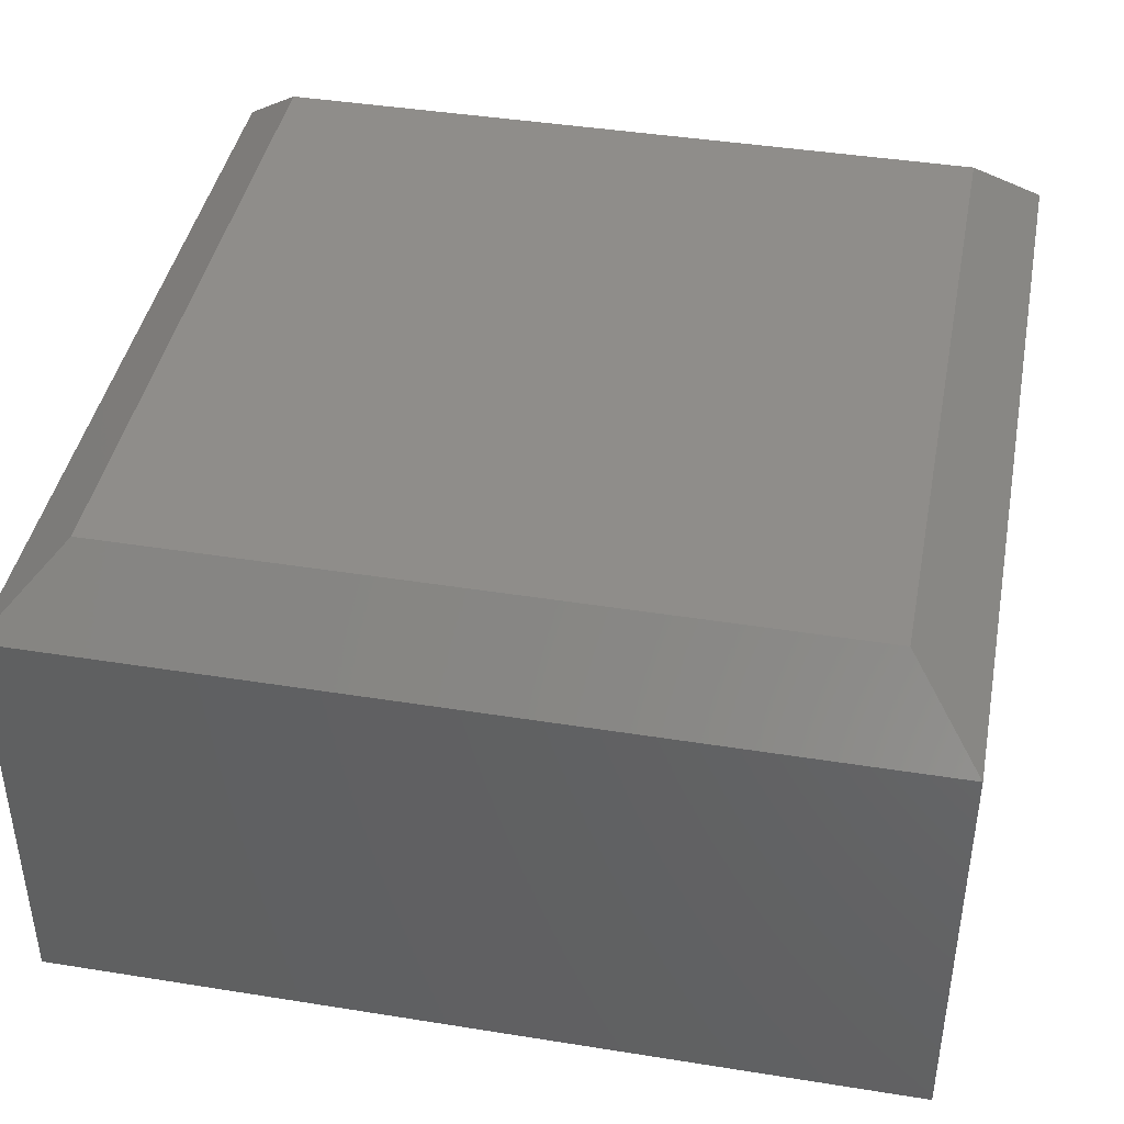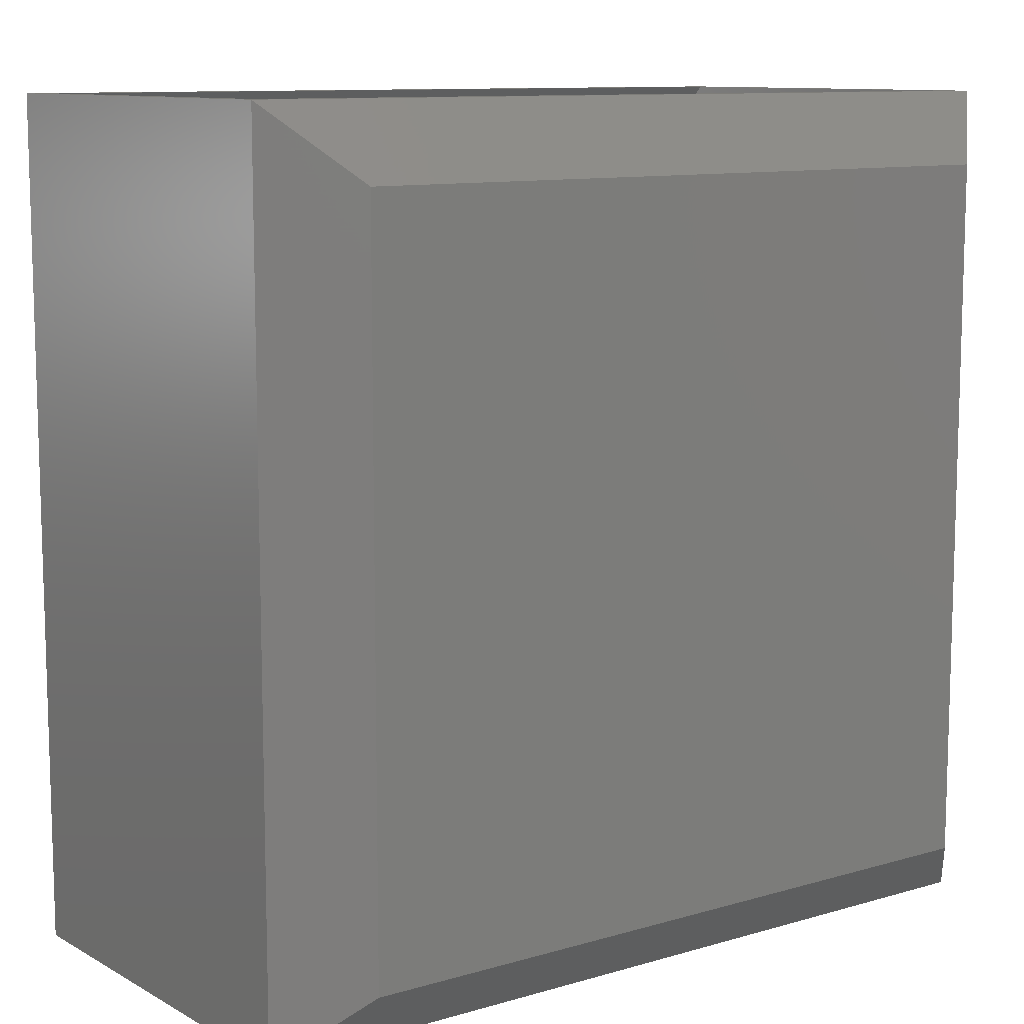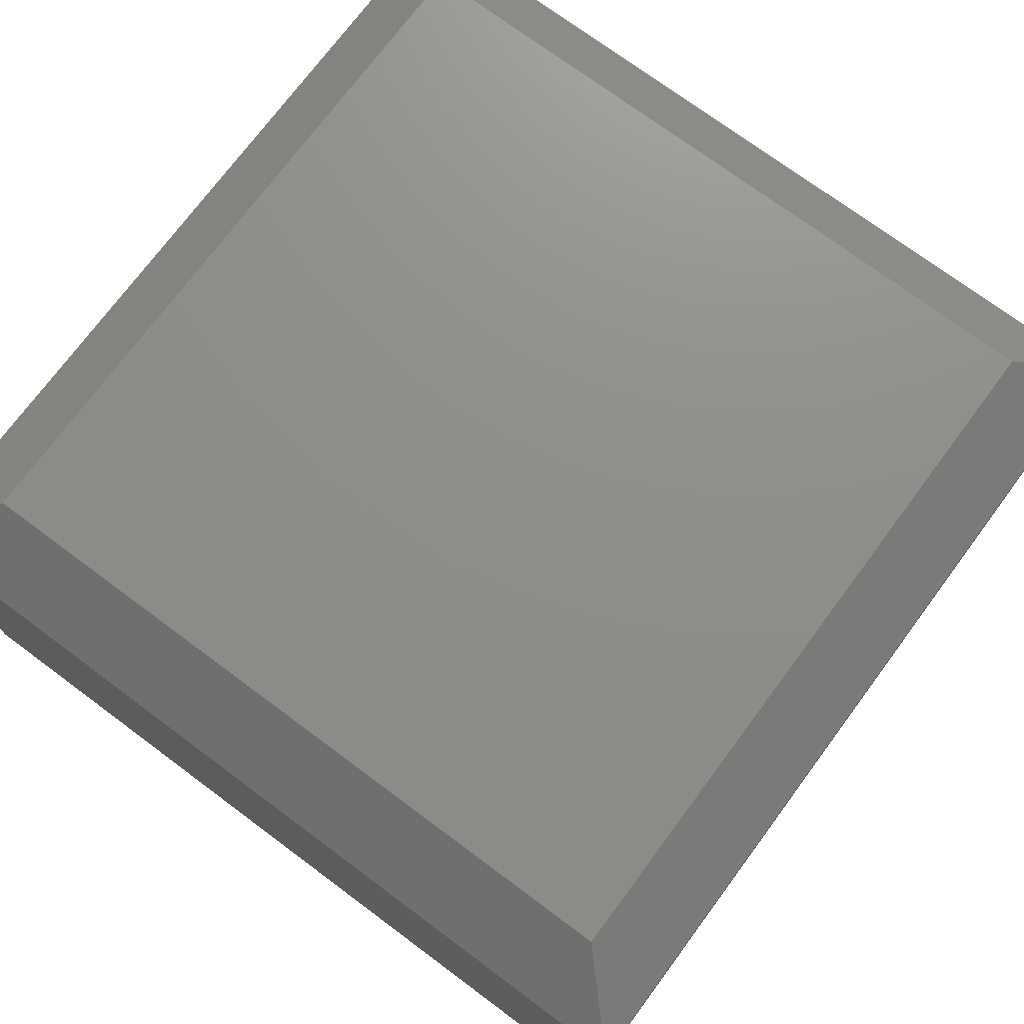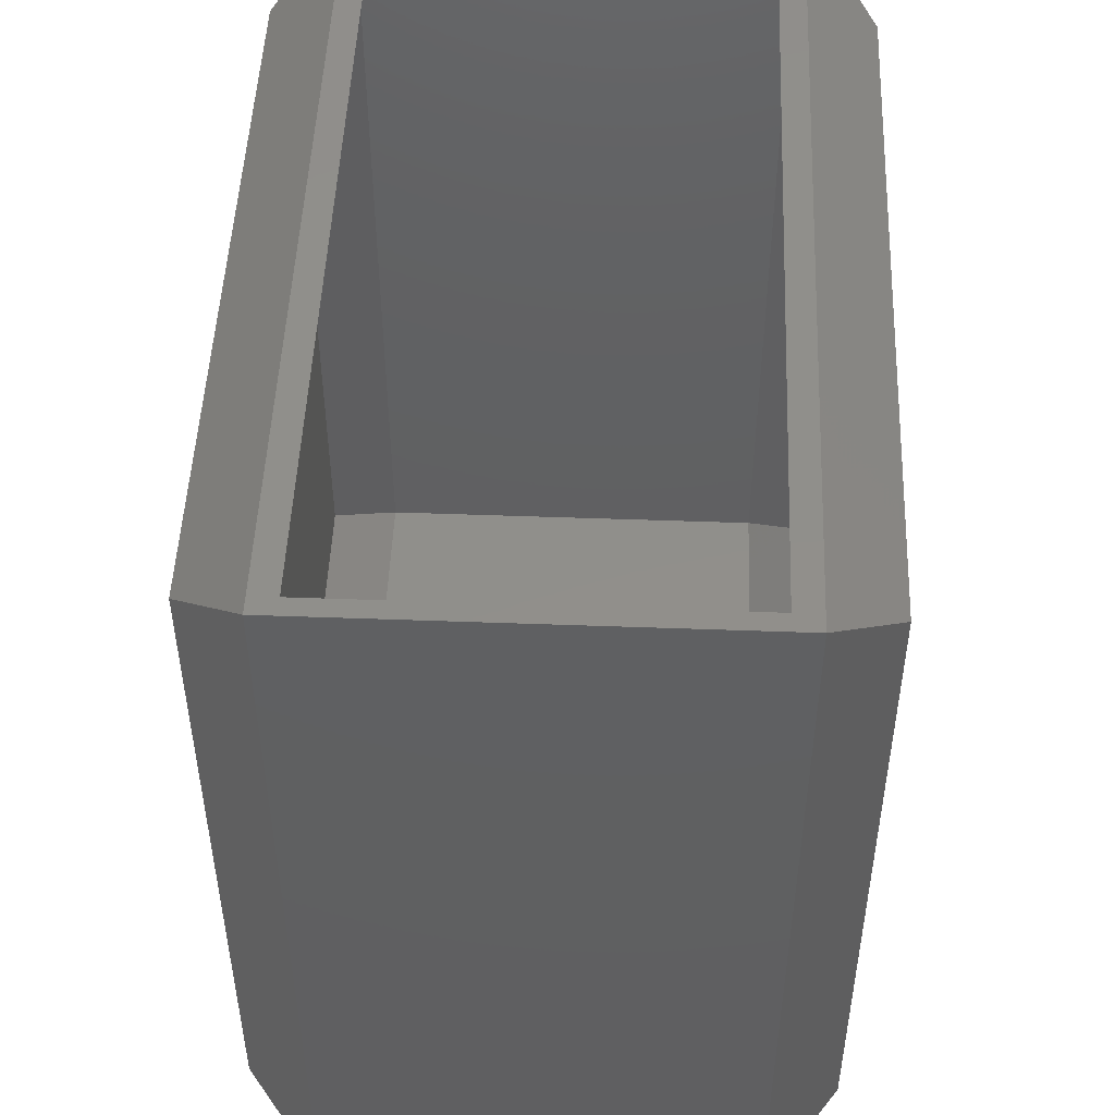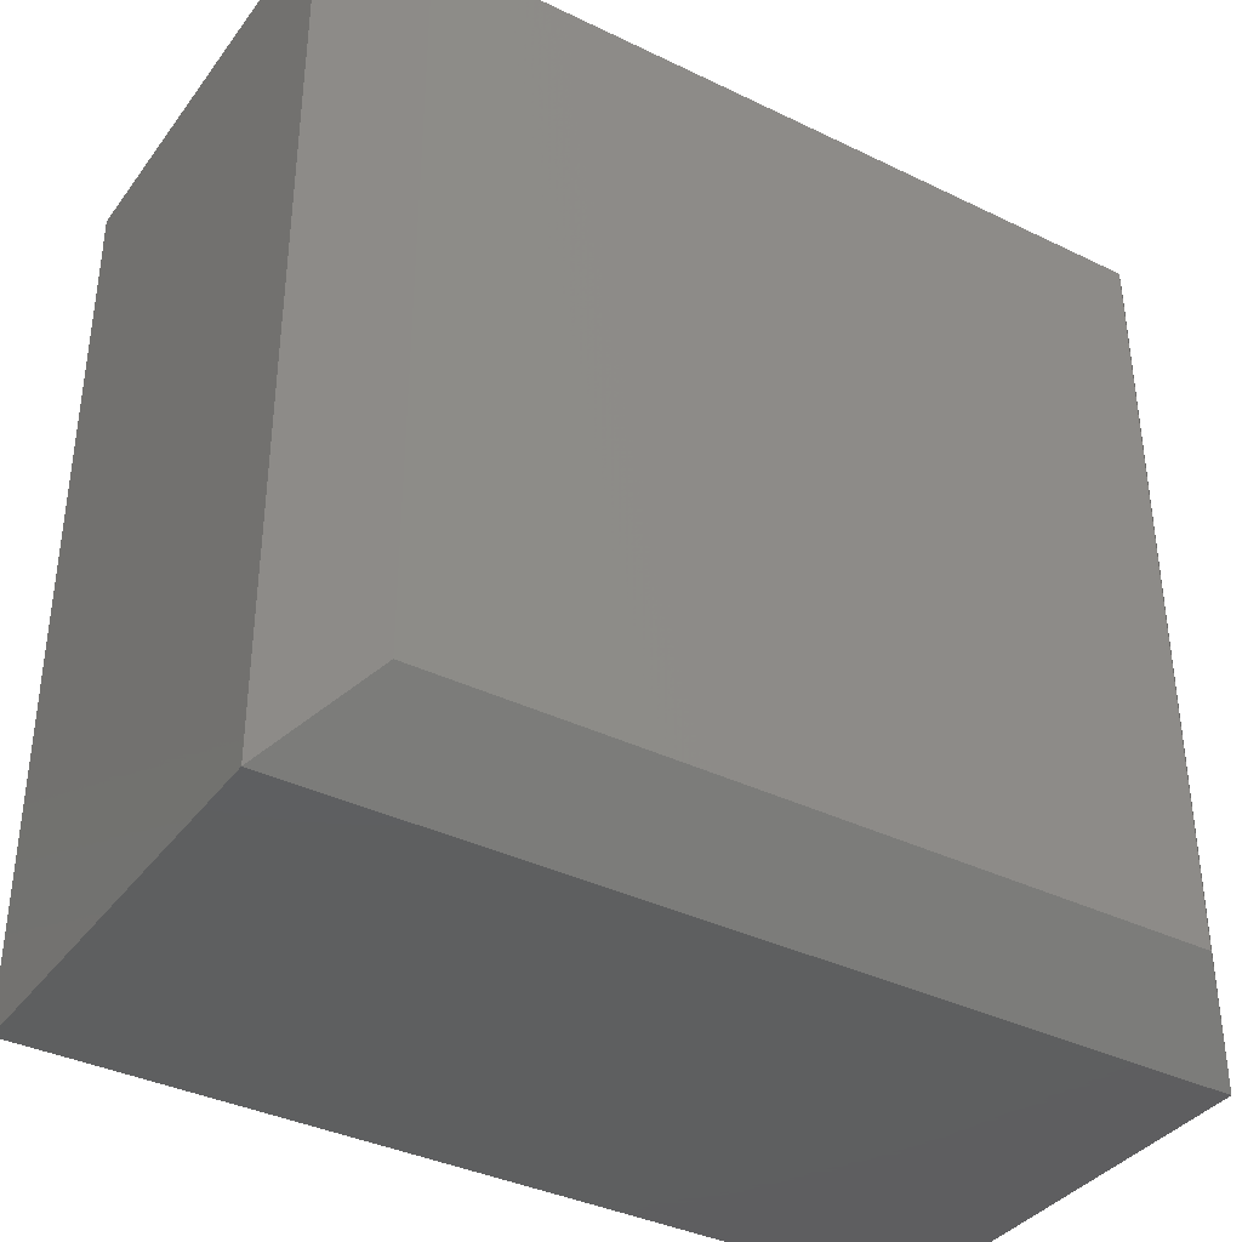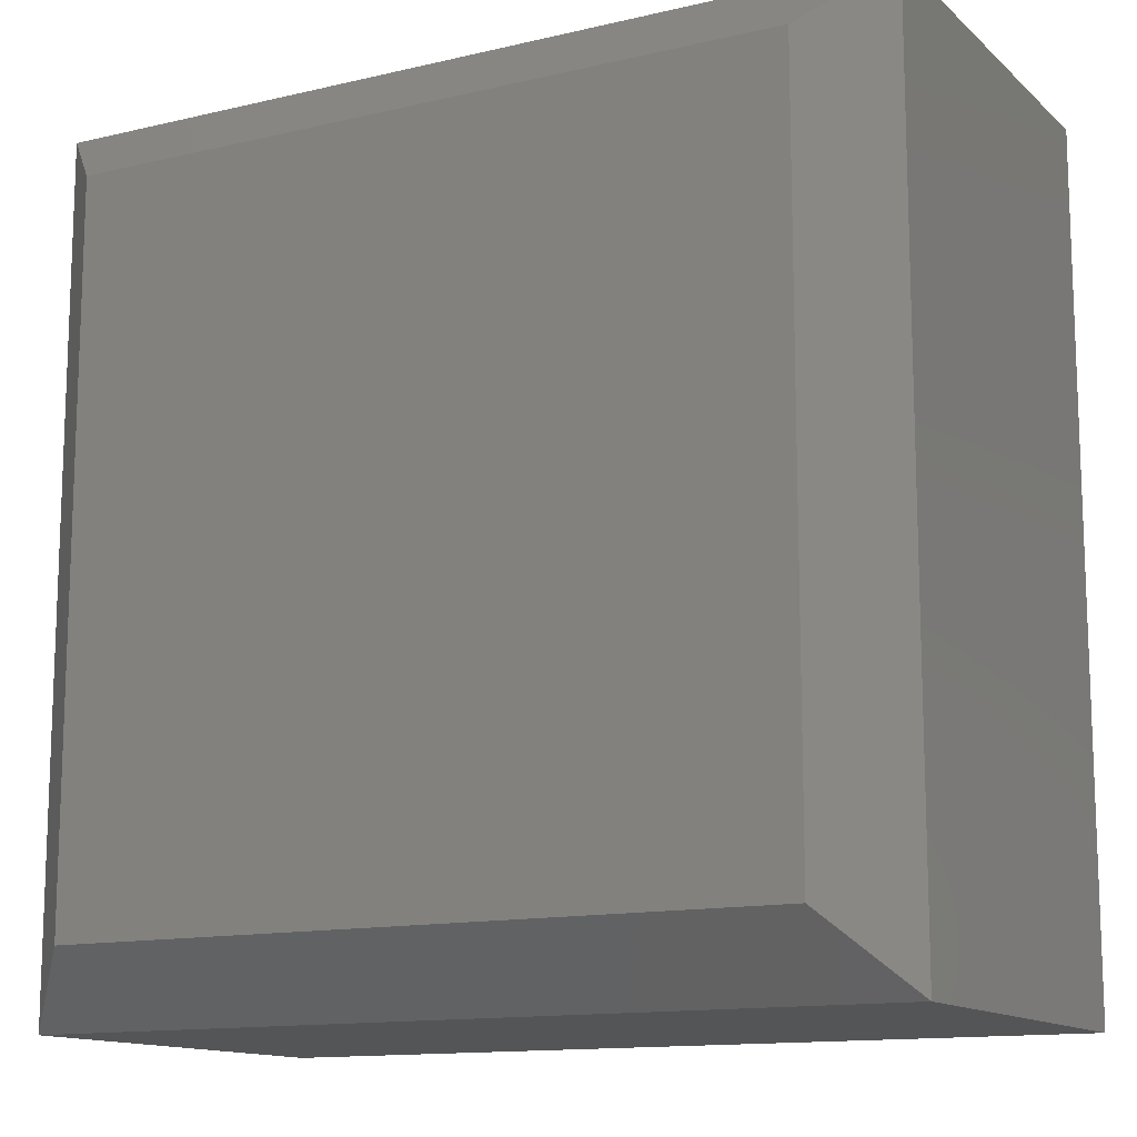
<metadata>
{"format":"stl","ext":"stl","renderer":"f3d","projection":"perspective","resolution":1024,"background":"white","views":[{"elev":42.0,"azim":-79.1,"up":"+Y"},{"elev":10.4,"azim":143.5,"up":"+Z"},{"elev":73.7,"azim":-143.4,"up":"+Y"},{"elev":49.6,"azim":92.3,"up":"+Z"},{"elev":-37.1,"azim":148.0,"up":"+Z"},{"elev":-13.1,"azim":-151.6,"up":"+Z"}]}
</metadata>
<code>
# stl→obj: 36 verts, 68 faces
v 0.375 -0.1875 0.75
v 0.3594 -0.1654 0.75
v -0.375 -0.1875 0.75
v -0.3594 -0.1654 0.75
v -0.375 0.1849 0.75
v -0.3594 0.1628 0.75
v 0.375 0.1849 0.75
v 0.3594 0.1628 0.75
v -0.306 -0.2344 0.681
v -0.3594 -0.181 0.7344
v 0.3594 -0.181 0.7344
v 0.306 -0.2344 0.681
v 0.3594 0.1784 0.7344
v 0.3594 0.1784 0.01562
v 0.3594 -0.181 0.01562
v -0.3594 0.1784 0.7344
v -0.3594 -0.181 0.01562
v -0.3594 0.1784 0.01562
v 0.306 0.2317 0.681
v -0.306 0.2317 0.681
v -0.306 -0.2344 0.06897
v 0.306 -0.2344 0.06897
v -0.306 0.2317 0.06897
v 0.306 0.2317 0.06897
v -0.375 -0.1875 -2.776e-17
v -0.375 0.1849 0
v 0.375 -0.1875 0
v 0.375 0.1849 -2.776e-17
v -0.3125 -0.25 0.0625
v 0.3125 -0.25 0.0625
v -0.3125 -0.25 0.6875
v 0.3125 -0.25 0.6875
v 0.3125 0.2474 0.0625
v -0.3125 0.2474 0.0625
v 0.3125 0.2474 0.6875
v -0.3125 0.2474 0.6875
f 1 2 3
f 3 2 4
f 3 4 5
f 5 4 6
f 5 6 7
f 7 6 8
f 7 8 1
f 1 8 2
f 9 10 4
f 11 12 2
f 2 12 9
f 2 9 4
f 8 13 2
f 2 13 11
f 13 14 11
f 11 14 15
f 4 10 6
f 6 10 16
f 10 17 16
f 16 17 18
f 19 13 8
f 16 20 6
f 6 20 19
f 6 19 8
f 17 10 21
f 21 10 9
f 21 9 22
f 22 9 12
f 18 17 14
f 14 17 15
f 17 21 15
f 15 21 22
f 15 22 11
f 11 22 12
f 18 23 16
f 16 23 20
f 14 13 24
f 24 13 19
f 24 19 23
f 23 19 20
f 14 24 18
f 18 24 23
f 25 26 27
f 27 26 28
f 26 25 5
f 5 25 3
f 27 28 1
f 1 28 7
f 29 30 31
f 31 30 32
f 25 29 3
f 3 29 31
f 25 27 29
f 29 27 30
f 27 1 30
f 30 1 32
f 3 31 1
f 1 31 32
f 33 34 35
f 35 34 36
f 28 33 7
f 7 33 35
f 28 26 33
f 33 26 34
f 26 5 34
f 34 5 36
f 7 35 5
f 5 35 36

</code>
